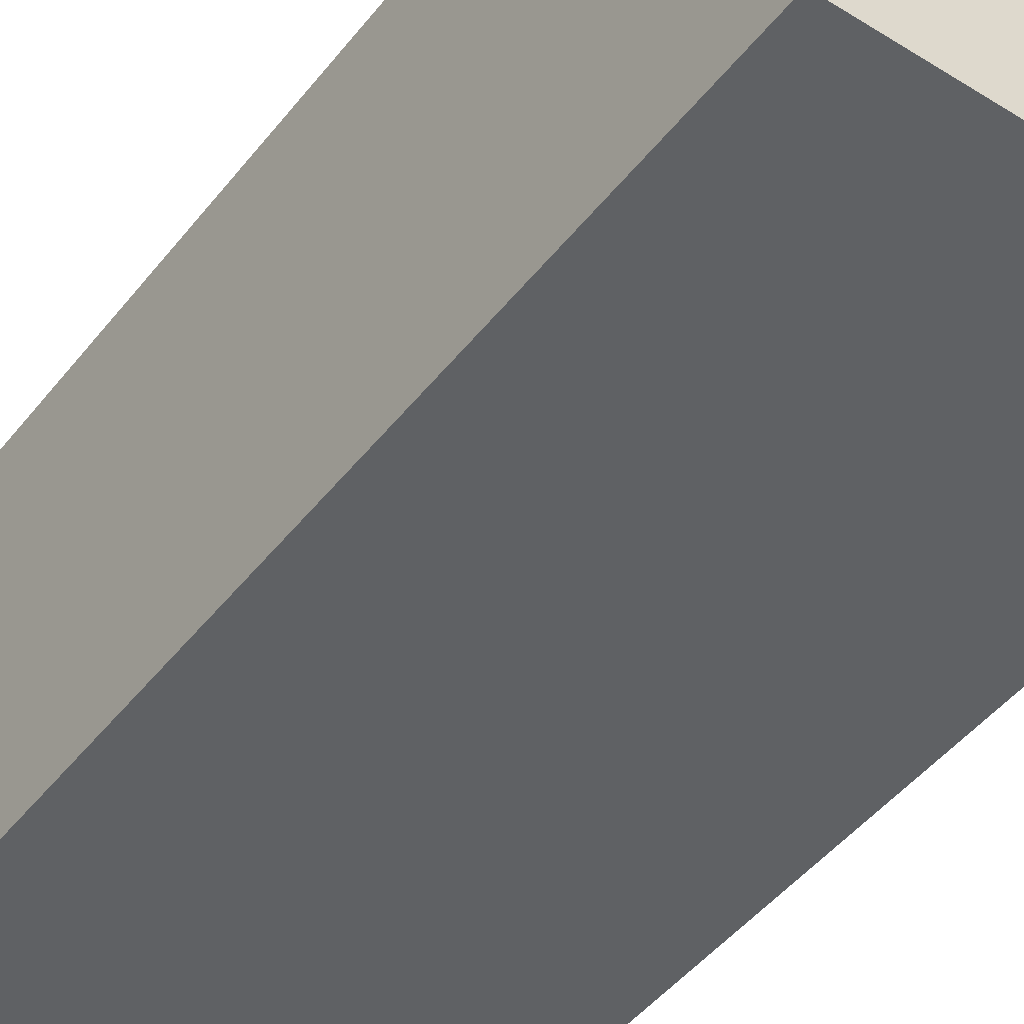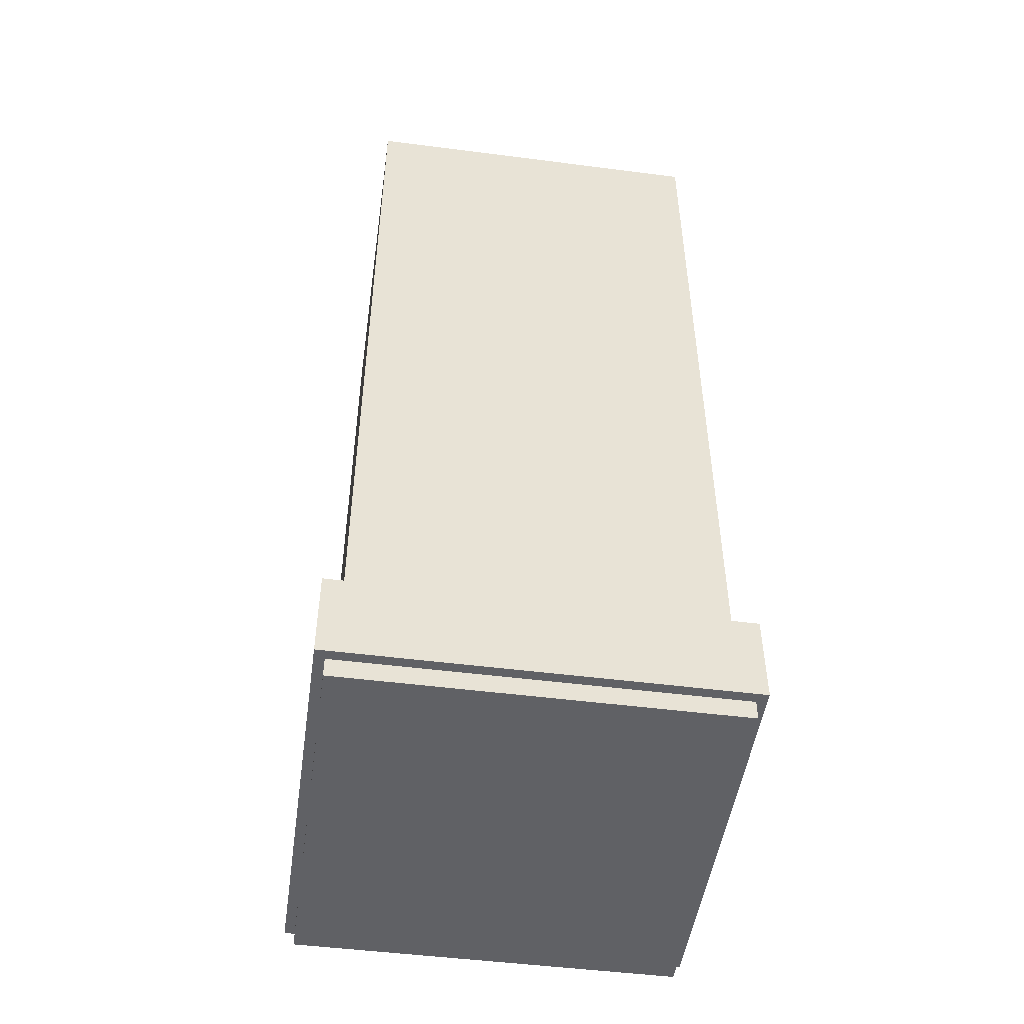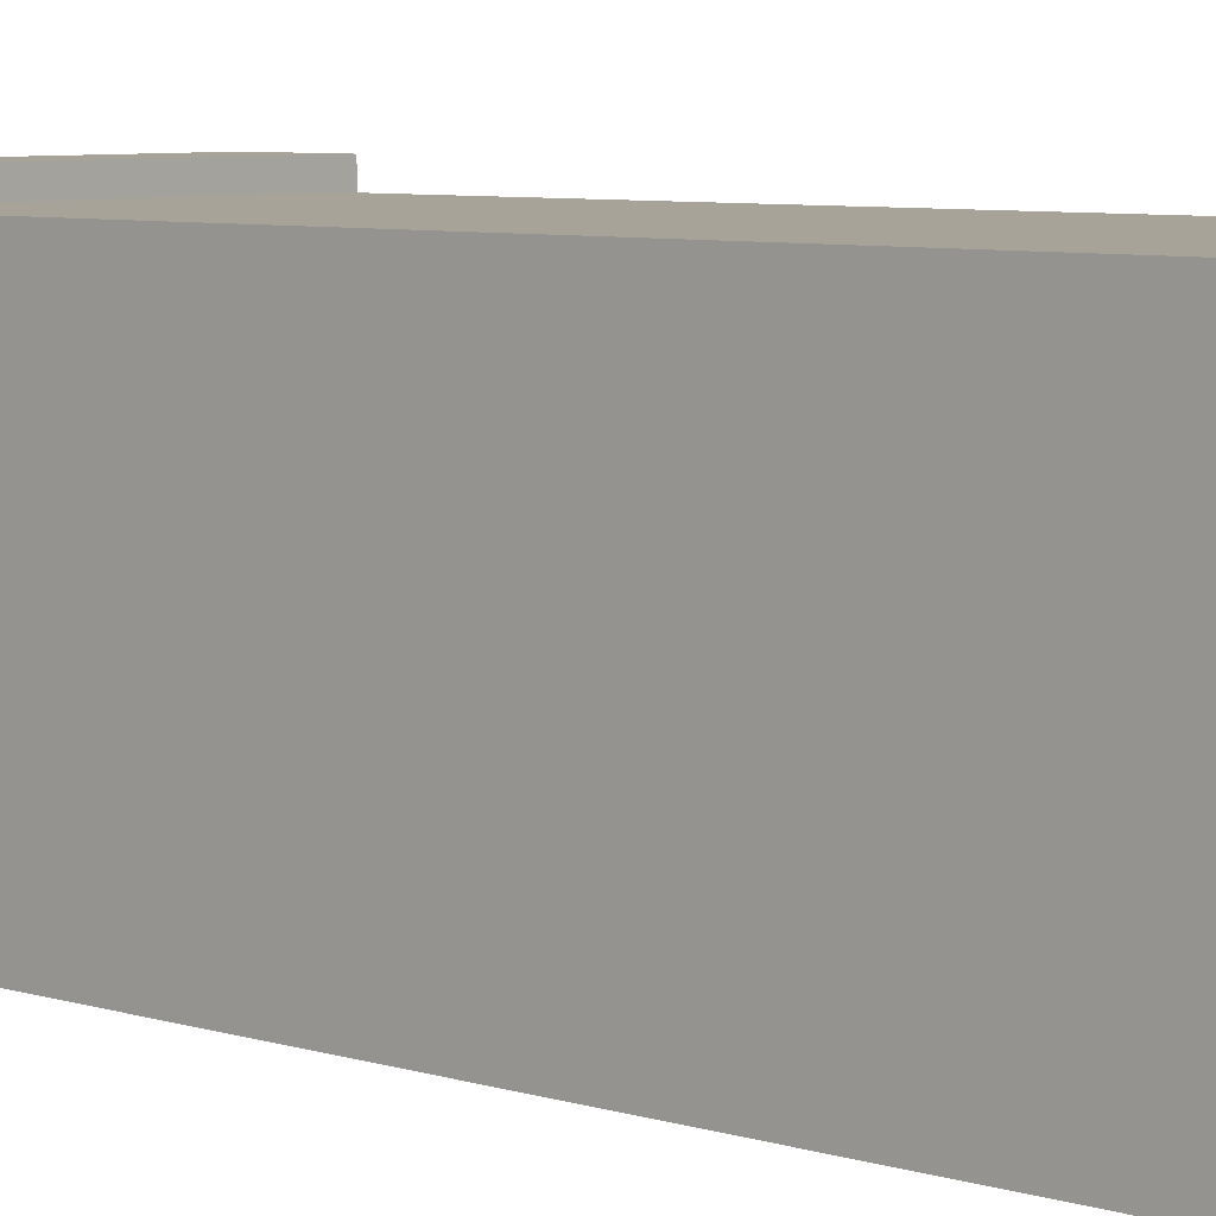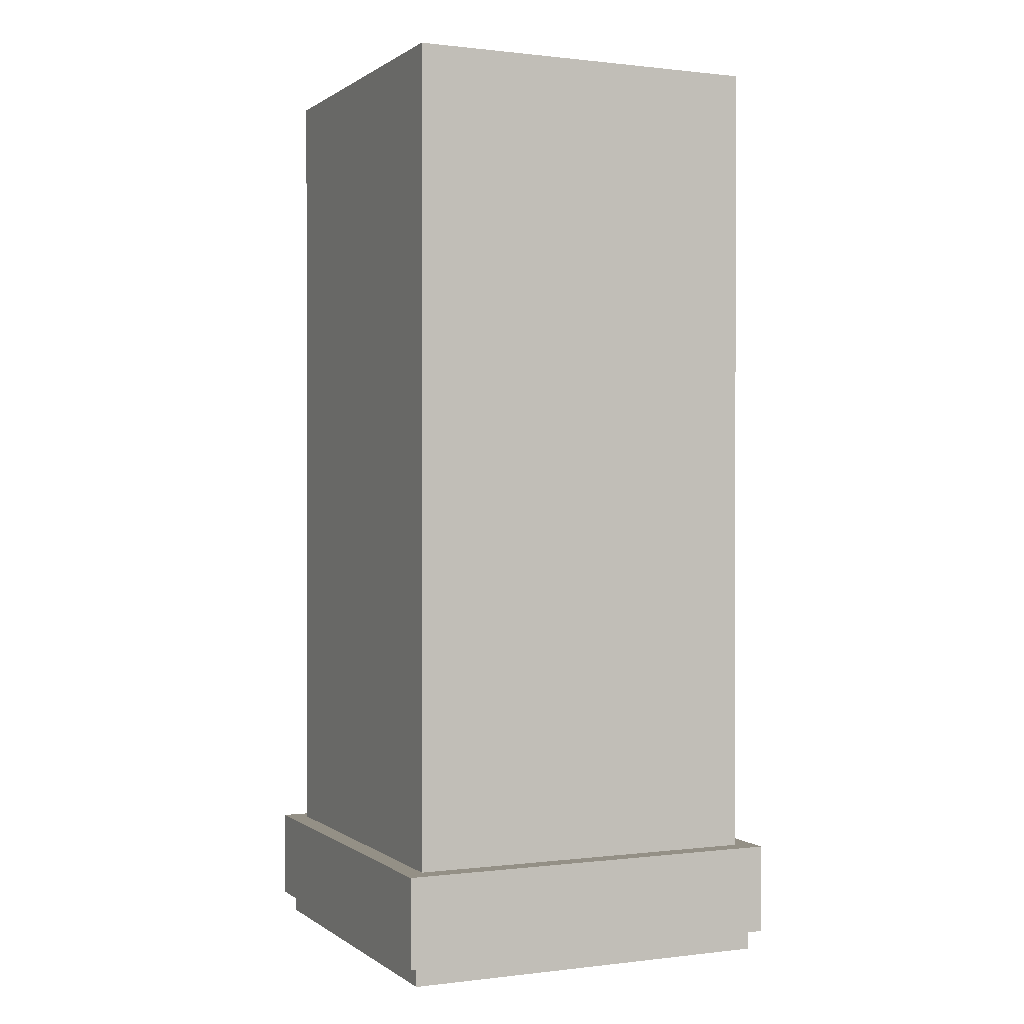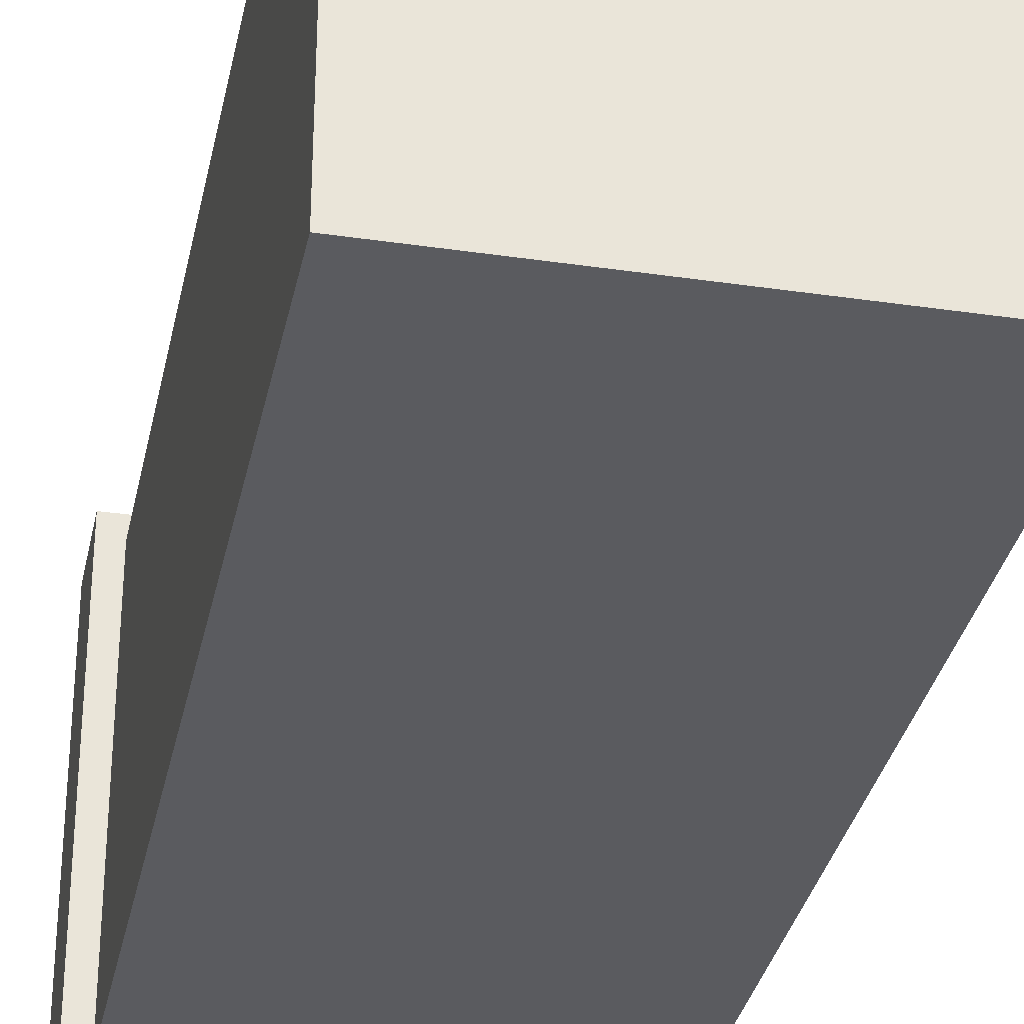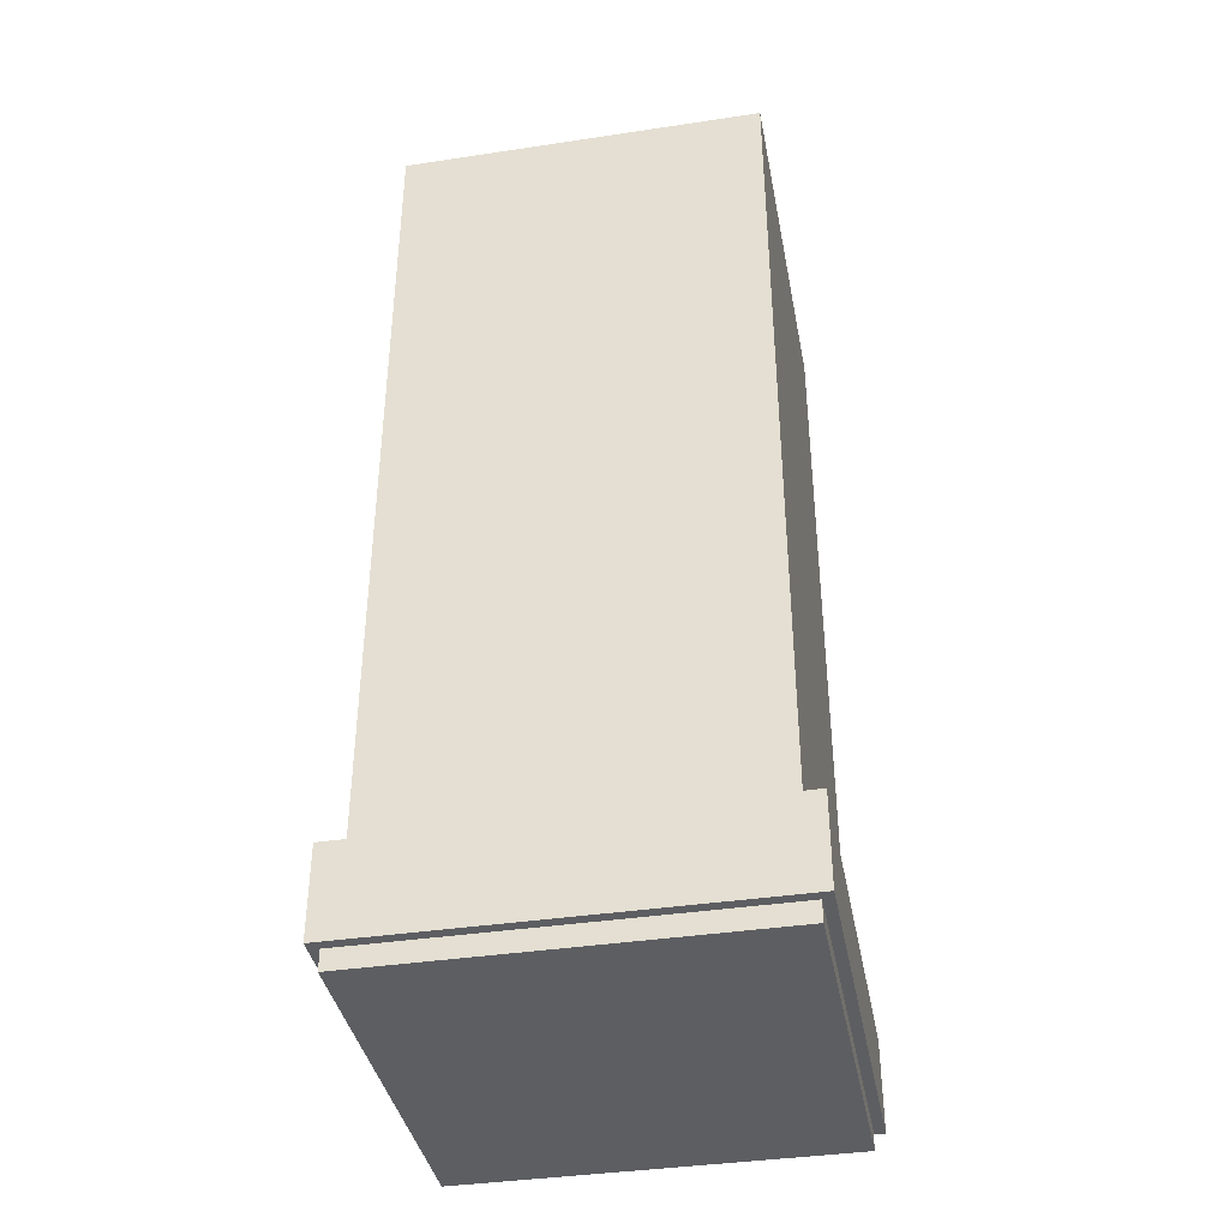
<metadata>
{"format":"obj","ext":"obj","renderer":"f3d","projection":"perspective","resolution":1024,"background":"white","views":[{"elev":-46.2,"azim":144.3,"up":"+Z"},{"elev":-49.4,"azim":81.9,"up":"+Y"},{"elev":6.9,"azim":131.2,"up":"+Z"},{"elev":0.5,"azim":-24.5,"up":"+Y"},{"elev":-32.9,"azim":168.5,"up":"+Z"},{"elev":-38.8,"azim":-169.3,"up":"+Y"}]}
</metadata>
<code>
o
v -2 0.2 2
v -2 0.2 -2
v -2 1.1 2
v -2 1.1 -2
v -1.9 0 1.9
v -1.9 0 -1.9
v -1.9 0.2 1.9
v -1.9 0.2 -1.9
v -1.8 1.1 1.8
v -1.8 1.1 -1.8
v -1.8 9.3 1.8
v -1.8 9.3 -1.8
v 1.8 1.1 1.8
v 1.8 1.1 -1.8
v 1.8 9.3 1.8
v 1.8 9.3 -1.8
v 1.9 0 1.9
v 1.9 0 -1.9
v 1.9 0.2 1.9
v 1.9 0.2 -1.9
v 2 0.2 2
v 2 0.2 -2
v 2 1.1 2
v 2 1.1 -2
v -2 0.2 2
v -2 1.1 2
v 2 0.2 2
v 2 1.1 2
v -1.9 0 1.9
v -1.9 0.2 1.9
v 1.9 0 1.9
v 1.9 0.2 1.9
v -1.8 1.1 1.8
v -1.8 9.3 1.8
v 1.8 1.1 1.8
v 1.8 9.3 1.8
v -1.8 1.1 -1.8
v -1.8 9.3 -1.8
v 1.8 1.1 -1.8
v 1.8 9.3 -1.8
v -1.9 0 -1.9
v -1.9 0.2 -1.9
v 1.9 0 -1.9
v 1.9 0.2 -1.9
v -2 0.2 -2
v -2 1.1 -2
v 2 0.2 -2
v 2 1.1 -2
v -1.9 0 1.9
v 1.9 0 1.9
v -1.2 0 1.2
v 1.2 0 1.2
v -1.2 0 -1.2
v 1.2 0 -1.2
v -1.9 0 -1.9
v 1.9 0 -1.9
v -2 0.2 2
v 2 0.2 2
v -1.9 0.2 1.9
v 1.9 0.2 1.9
v -1.9 0.2 -1.9
v 1.9 0.2 -1.9
v -2 0.2 -2
v 2 0.2 -2
v -2 1.1 2
v 2 1.1 2
v -1.8 1.1 1.8
v 1.8 1.1 1.8
v -1.8 1.1 -1.8
v 1.8 1.1 -1.8
v -2 1.1 -2
v 2 1.1 -2
v -1.8 9.3 1.8
v 1.8 9.3 1.8
v -1.8 9.3 -1.8
v 1.8 9.3 -1.8
f 3 2 1
f 4 2 3
f 7 6 5
f 8 6 7
f 11 10 9
f 12 10 11
f 13 14 15
f 15 14 16
f 17 18 19
f 19 18 20
f 21 22 23
f 23 22 24
f 27 26 25
f 28 26 27
f 31 30 29
f 32 30 31
f 35 34 33
f 36 34 35
f 37 38 39
f 39 38 40
f 41 42 43
f 43 42 44
f 45 46 47
f 47 46 48
f 51 50 49
f 52 50 51
f 53 51 49
f 53 52 51
f 54 50 52
f 54 52 53
f 55 53 49
f 55 54 53
f 56 50 54
f 56 54 55
f 59 58 57
f 60 58 59
f 61 59 57
f 62 58 60
f 63 61 57
f 63 62 61
f 64 58 62
f 64 62 63
f 65 66 67
f 67 66 68
f 65 67 69
f 68 66 70
f 65 69 71
f 69 70 71
f 70 66 72
f 71 70 72
f 73 74 75
f 75 74 76

</code>
